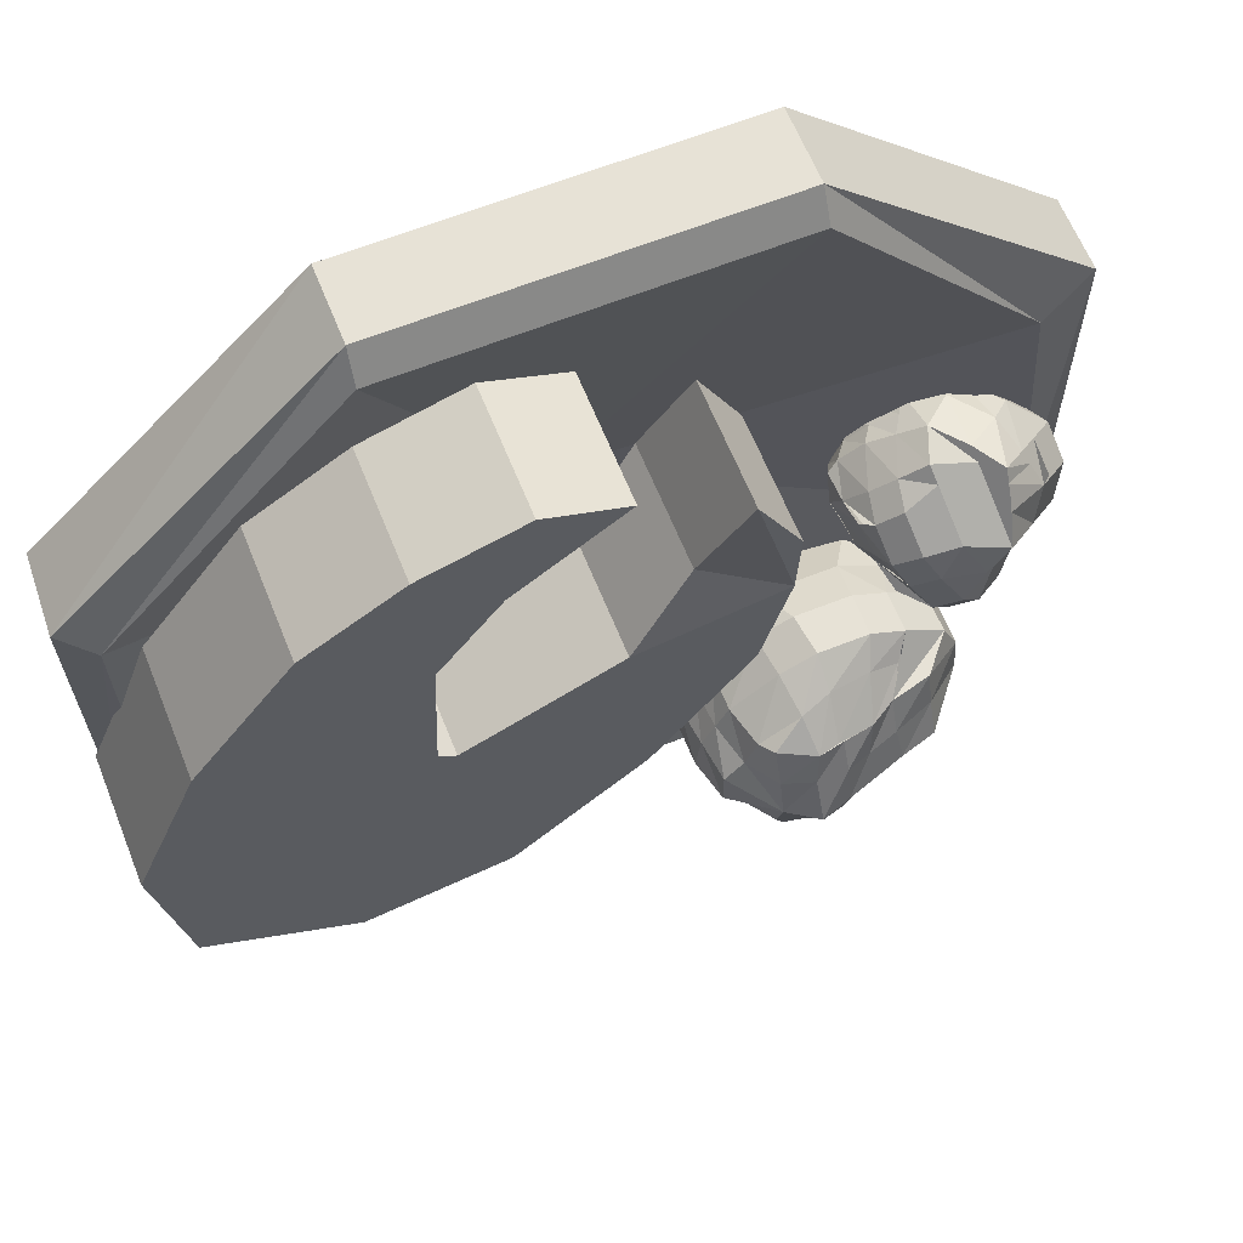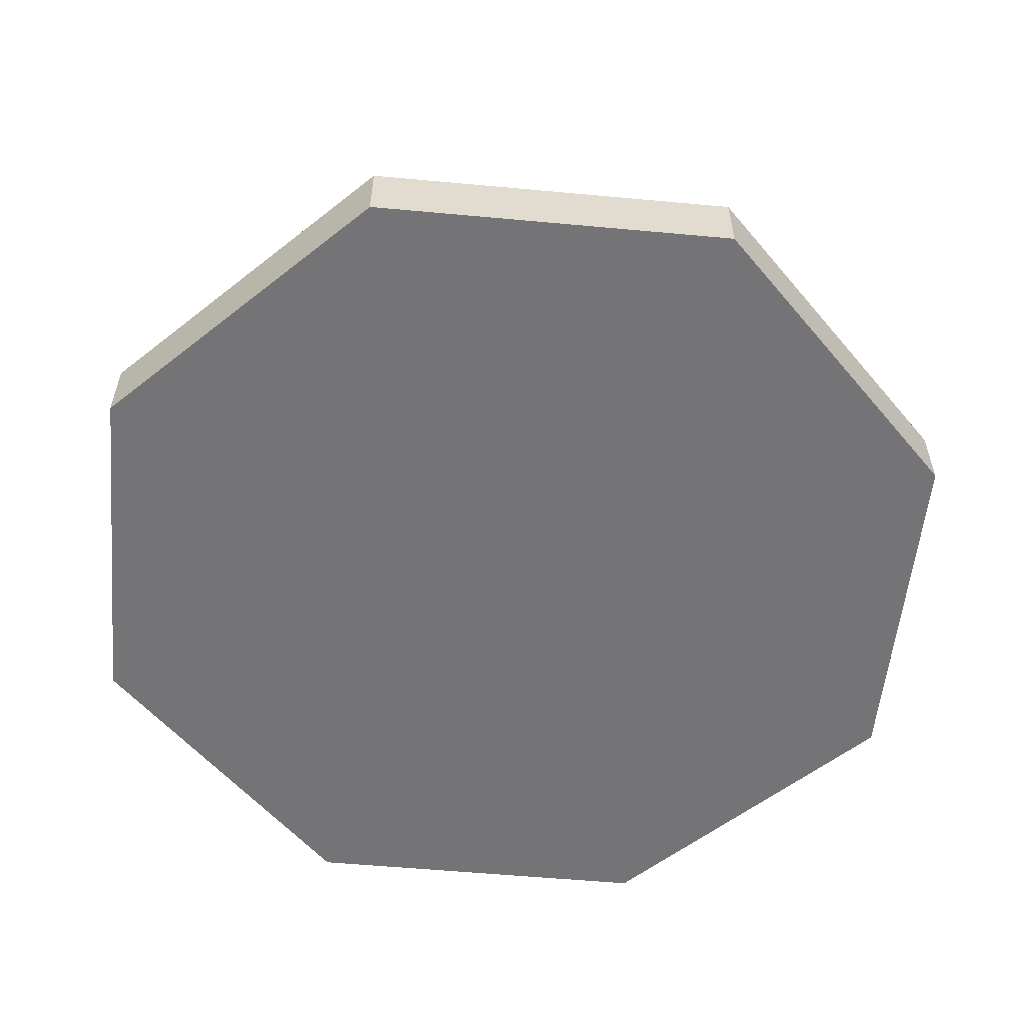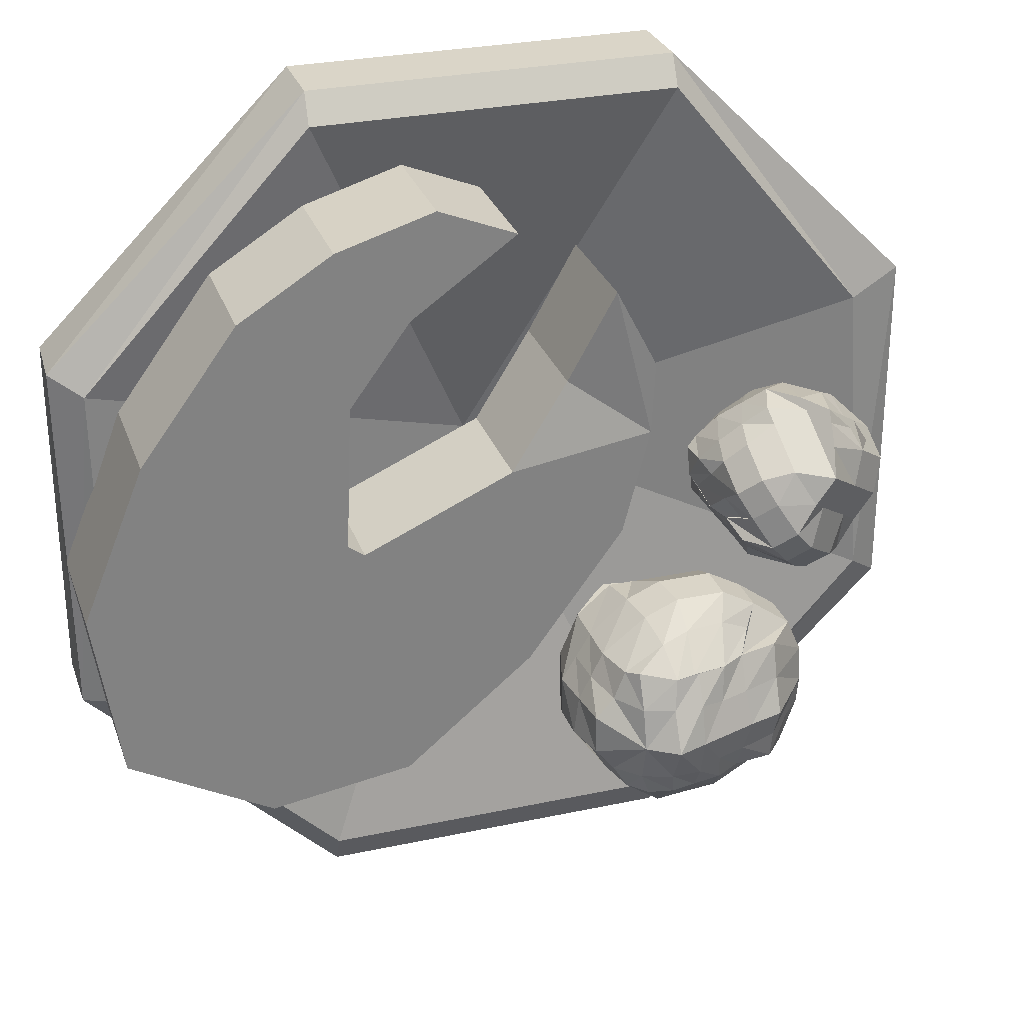
<metadata>
{"format":"obj","ext":"obj","renderer":"f3d","projection":"perspective","resolution":1024,"background":"white","views":[{"elev":63.5,"azim":158.1,"up":"+Z"},{"elev":-56.3,"azim":-50.5,"up":"+Y"},{"elev":29.1,"azim":162.4,"up":"+Z"}]}
</metadata>
<code>
o Default
v 2.538 -0.6255 0.5719
v 2.539 -0.4005 0.572
v 3.347 -0.3794 -0.2011
v 3.334 -0.6255 -0.2236
v 3.334 -0.4005 -1.349
v 3.334 -0.6255 -1.349
v 2.539 -0.4005 -2.144
v 2.538 -0.6255 -2.144
v 1.414 -0.4005 -2.144
v 1.414 -0.6255 -2.144
v 0.618 -0.4005 -1.349
v 0.6181 -0.6255 -1.348
v 0.618 -0.4005 -0.2236
v 0.6182 -0.6255 -0.2236
v 1.414 -0.4005 0.572
v 1.414 -0.6255 0.5719
v 3.25 -0.321 -0.2627
v 3.239 -0.3394 -1.337
v 2.011 -0.6255 -0.6933
v 2.543 -0.3394 0.4841
v 1.418 -0.3394 0.4841
v 0.7922 -0.3394 -0.2823
v 0.7219 -0.3394 -1.267
v 1.418 -0.3394 -2.033
v 2.543 -0.3394 -2.033
v 2.511 0.03125 -0.7272
v 2.39 0.03125 -1.513
v 3.347 0.03125 -0.8112
v 2.561 0.03125 -0.6902
v 3.153 -0.3438 -0.3341
v 3.153 0.03125 -0.3341
v 3.347 -0.3438 -0.8112
v 3.267 0.03125 -1.335
v 3.267 -0.3438 -1.335
v 2.827 0.03125 -1.581
v 2.827 -0.3438 -1.581
v 2.39 -0.3438 -1.513
v 1.993 0.03125 -1.184
v 1.993 -0.3438 -1.184
v 1.698 0.03125 -0.7809
v 1.698 -0.3438 -0.7809
v 2.857 -0.3438 0.06915
v 2.857 0.03125 0.06915
v 2.034 -0.3438 0.2406
v 2.034 0.03125 0.2406
v 2.272 0.03125 0.338
v 2.272 -0.3438 0.338
v 2.05 -0.3438 -0.5222
v 2.05 0.03125 -0.5222
v 2.511 -0.3438 -0.7272
v 2.561 -0.3438 -0.6902
v 2.541 0.03125 -0.24
v 2.541 -0.3438 -0.24
v 1.614 0.03125 -0.4549
v 1.614 -0.3438 -0.4549
v 1.866 -0.01562 -0.2701
v 2.356 0.03125 0.01206
v 2.356 -0.3438 0.01206
v 2.571 0.03125 0.2472
v 2.571 -0.3438 0.2472
v 2.323 -0.01562 -0.7876
v 1.604 0.03125 -0.2298
v 1.604 -0.3438 -0.2298
v 1.731 0.03125 0.01882
v 1.731 -0.3438 0.01882
v 1.866 -0.3906 -0.2701
v 2.323 -0.3906 -0.7876
v 1.469 -0.0625 -1.125
v 1.469 0.03125 -1.188
v 1.562 0.0625 -1.203
v 1.578 -0.0625 -1.172
v 1.719 -0.3125 -1.281
v 1.719 -0.1875 -1.281
v 1.812 -0.1875 -1.438
v 1.766 -0.3438 -1.438
v 1.609 -0.4375 -1.281
v 1.641 -0.4844 -1.438
v 1.5 -0.5312 -1.281
v 1.5 -0.5312 -1.438
v 1.156 -0.3125 -1.5
v 1.156 -0.3125 -1.281
v 1.219 -0.4375 -1.281
v 1.219 -0.4375 -1.5
v 1.344 -0.4844 -1.281
v 1.344 -0.5312 -1.5
v 1.078 -0.1875 -1.281
v 1.078 -0.0625 -1.281
v 1.203 -0.0625 -1.188
v 1.203 -0.1875 -1.188
v 1.172 0.04688 -1.281
v 1.297 0.07812 -1.281
v 1.594 -0.1875 -1.172
v 1.719 -0.0625 -1.281
v 1.609 -0.3125 -1.188
v 1.297 -0.3125 -1.188
v 1.312 -0.4375 -1.281
v 1.547 -0.4375 -1.281
v 1.391 -0.5 -1.281
v 1.444 -0.5145 -1.281
v 1.312 -0.0625 -1.125
v 1.312 -0.1875 -1.125
v 1.344 0.01562 -1.188
v 1.375 0.125 -1.281
v 1.484 0.1406 -1.281
v 1.484 -0.1875 -1.125
v 1.391 -0.3125 -1.188
v 1.531 -0.3125 -1.188
v 1.547 0.1562 -1.281
v 1.25 0 -1.234
v 1.656 0.1094 -1.266
v 1.688 0.0625 -1.281
v 1.031 -0.0625 -1.391
v 1.172 0.07812 -1.391
v 1.031 -0.04688 -1.5
v 1.172 0.125 -1.5
v 1.031 -0.1875 -1.391
v 1.031 -0.1875 -1.5
v 1.724 0.0625 -1.372
v 1.656 0.1562 -1.375
v 1.656 0.1875 -1.5
v 1.781 0.0625 -1.438
v 1.297 0.125 -1.391
v 1.281 0.1562 -1.5
v 1.562 0.1875 -1.375
v 1.562 0.25 -1.5
v 1.469 0.1406 -1.281
v 1.469 0.1875 -1.375
v 1.469 0.2188 -1.5
v 1.391 0.1562 -1.391
v 1.375 0.1875 -1.5
v 1.078 -0.1875 -1.719
v 1.078 -0.0625 -1.719
v 1.203 -0.0625 -1.812
v 1.203 -0.1875 -1.812
v 1.031 -0.1875 -1.594
v 1.031 -0.0625 -1.594
v 1.156 -0.3125 -1.719
v 1.297 -0.3125 -1.812
v 1.703 -0.1875 -1.719
v 1.703 -0.0625 -1.719
v 1.812 -0.0625 -1.562
v 1.812 -0.1875 -1.562
v 1.688 -0.3125 -1.719
v 1.766 -0.3438 -1.578
v 1.609 -0.4375 -1.719
v 1.656 -0.4844 -1.562
v 1.5 -0.5312 -1.719
v 1.5 -0.5312 -1.562
v 1.219 -0.4375 -1.719
v 1.344 -0.5312 -1.719
v 1.594 -0.1875 -1.828
v 1.578 -0.0625 -1.828
v 1.609 -0.3125 -1.812
v 1.312 -0.4375 -1.719
v 1.547 -0.4375 -1.719
v 1.391 -0.5312 -1.719
v 1.453 -0.5312 -1.719
v 1.312 -0.0625 -1.875
v 1.312 -0.1875 -1.875
v 1.344 0.01562 -1.812
v 1.375 0.125 -1.703
v 1.469 0.1406 -1.703
v 1.469 0.03125 -1.812
v 1.469 -0.0625 -1.875
v 1.484 -0.1875 -1.875
v 1.391 -0.3125 -1.812
v 1.531 -0.3125 -1.812
v 1.547 0.1562 -1.703
v 1.562 0.0625 -1.797
v 1.25 0 -1.766
v 1.297 0.07812 -1.703
v 1.625 0.1406 -1.703
v 1.672 0.0625 -1.719
v 1.172 0.07812 -1.609
v 1.719 0.0625 -1.641
v 1.656 0.1562 -1.625
v 1.781 0.0625 -1.562
v 1.172 0.0625 -1.703
v 1.297 0.125 -1.609
v 1.562 0.1875 -1.625
v 1.469 0.1875 -1.625
v 1.391 0.1562 -1.609
v 1.797 -0.0625 -1.438
v 1.156 -0.3125 -1.594
v 1.156 -0.3125 -1.359
v 1.375 -0.5625 -1.5
v 1.444 -0.5312 -1.46
v 1.75 -0.0625 -1.641
v 1.758 -0.0625 -1.359
v 1.108 -0.009383 -1.703
v 1.093 -0.0009766 -1.601
v 1.766 -0.1875 -1.359
v 1.125 -0.398 -0.6111
v 1.193 -0.4266 -0.669
v 1.157 -0.4797 -0.6823
v 1.089 -0.4556 -0.6208
v 1.16 -0.3404 -0.6014
v 1.229 -0.3736 -0.6557
v 1.051 -0.1469 -1.099
v 1.097 -0.2176 -1.101
v 1.041 -0.2497 -1.132
v 0.9962 -0.1932 -1.13
v 1.016 -0.09187 -1.098
v 0.9567 -0.1676 -1.127
v 1.06 -0.327 -1.081
v 0.9816 -0.3029 -1.093
v 0.9198 -0.277 -1.107
v 1.295 -0.3885 -0.7244
v 1.252 -0.4451 -0.7441
v 1.224 -0.5038 -0.7438
v 1.008 -0.5334 -0.8383
v 1.074 -0.5484 -0.907
v 1.117 -0.5456 -0.8541
v 1.051 -0.5307 -0.7853
v 1.161 -0.552 -0.7939
v 1.095 -0.5371 -0.7252
v 0.8302 -0.114 -0.713
v 0.966 -0.04193 -0.6457
v 0.9576 -0.09271 -0.5862
v 0.8586 -0.1572 -0.6505
v 0.9529 -0.1209 -0.5532
v 0.8744 -0.1813 -0.6158
v 0.8115 -0.2296 -0.6659
v 0.8155 -0.1239 -0.685
v 0.9354 -0.06237 -0.8946
v 0.994 -0.02243 -1.007
v 1.049 0.01982 -0.9627
v 1.006 -0.008048 -0.8382
v 1.108 0.03463 -0.8972
v 1.045 0.02213 -0.8069
v 0.9469 -0.05864 -1.044
v 0.8882 -0.09858 -0.9322
v 0.8879 -0.1344 -1.073
v 0.8254 -0.1469 -0.9823
v 0.9116 -0.2761 -0.5712
v 0.8501 -0.3335 -0.6141
v 1.251 -0.488 -0.8808
v 0.9993 -0.3866 -0.5746
v 0.9286 -0.4409 -0.6309
v 1.026 -0.5039 -0.6709
v 1.158 -0.3664 -1.034
v 1.229 -0.3233 -1.011
v 1.253 -0.3865 -0.981
v 1.173 -0.4265 -1.018
v 1.133 -0.3032 -1.063
v 1.204 -0.2601 -1.04
v 1.092 -0.3852 -1.065
v 1.108 -0.4442 -1.028
v 1.278 -0.4497 -0.9513
v 1.181 -0.4814 -0.9742
v 1.123 -0.4941 -0.9992
v 1.171 -0.5279 -0.9174
v 1.121 -0.5357 -0.9563
v 1.178 -0.1878 -1.077
v 1.071 -0.05981 -1.068
v 0.9425 -0.5025 -0.9399
v 1.026 -0.5145 -0.9888
v 0.9743 -0.3801 -1.076
v 0.8973 -0.3651 -1.081
v 0.91 -0.4566 -1.009
v 0.9931 -0.4574 -1.025
v 0.7974 -0.3203 -0.9116
v 0.8285 -0.3319 -1.027
v 0.8425 -0.4325 -0.9477
v 0.8089 -0.4026 -0.8467
v 0.875 -0.4784 -0.8784
v 0.8153 -0.4483 -0.8106
v 0.7898 -0.2654 -0.9549
v 0.8509 -0.2437 -1.052
v 0.7241 -0.2259 -0.779
v 0.7693 -0.2051 -0.8558
v 0.7884 -0.3423 -0.7476
v 0.7292 -0.2625 -0.7502
v 0.7935 -0.3789 -0.7187
v 0.733 -0.2899 -0.7285
v 0.7202 -0.1985 -0.8007
v 0.7617 -0.1502 -0.8991
v 0.8687 -0.4578 -0.737
v 0.9389 -0.5002 -0.784
v 0.8716 -0.06572 -0.8114
v 1.268 -0.2819 -0.9461
v 1.299 -0.3299 -0.9173
v 1.243 -0.2187 -0.9758
v 1.304 -0.2222 -0.8959
v 1.32 -0.2812 -0.8594
v 1.272 -0.164 -0.9116
v 1.307 -0.3848 -0.874
v 1.335 -0.3311 -0.8301
v 1.297 -0.4314 -0.8172
v 1.326 -0.3767 -0.753
v 1.207 -0.1331 -1.013
v 1.244 -0.08255 -0.9557
v 1.118 -0.01341 -1.017
v 1.177 0.001399 -0.9515
v 1.272 -0.249 -0.6768
v 1.324 -0.2852 -0.7508
v 1.249 -0.09772 -0.8805
v 1.288 -0.1386 -0.8252
v 1.234 -0.03556 -0.8562
v 1.274 -0.07544 -0.7807
v 1.287 -0.1669 -0.7085
v 0.9716 -0.6295 -0.7443
v 1.307 -0.216 -0.7743
v 1.322 -0.2904 -0.8522
v 1.112 -0.07885 -0.6611
v 1.205 -0.04221 -0.7264
v 1.219 -0.1428 -0.647
v 1.123 -0.1612 -0.5962
v 1.205 -0.2249 -0.6153
v 1.129 -0.2069 -0.5601
v 1.104 -0.02397 -0.7044
v 1.165 -0.002326 -0.8019
v 0.9612 -0.06521 -0.6172
v 0.9892 -0.0361 -0.6805
v 1.008 -0.1733 -0.5722
v 1.013 -0.2099 -0.5434
v 0.9816 0.01878 -0.7237
v 1.091 -0.3071 -0.5472
g Scene
g plate
f 1 3 2
f 1 4 3
f 4 5 3
f 4 6 5
f 6 7 5
f 6 8 7
f 8 9 7
f 8 10 9
f 10 11 9
f 10 12 11
f 12 13 11
f 12 14 13
f 14 15 13
f 14 16 15
f 16 2 15
f 16 1 2
f 17 5 18
f 17 3 5
f 19 17 18
f 2 17 20
f 2 3 17
f 20 17 19
f 15 20 21
f 15 2 20
f 21 20 19
f 15 22 13
f 15 21 22
f 21 19 22
f 22 19 23
f 13 23 11
f 13 22 23
f 24 7 9
f 24 25 7
f 19 25 24
f 18 7 25
f 18 5 7
f 19 18 25
f 23 9 11
f 23 24 9
f 19 24 23
f 14 1 16
f 14 4 1
f 10 6 12
f 10 8 6
f 12 4 14
f 12 6 4
g salmon
f 26 28 27
f 26 29 28
f 30 28 31
f 30 32 28
f 32 33 28
f 32 34 33
f 34 35 33
f 34 36 35
f 36 27 35
f 36 37 27
f 37 38 27
f 37 39 38
f 39 40 38
f 39 41 40
f 42 31 43
f 42 30 31
f 44 46 45
f 44 47 46
f 48 26 49
f 48 50 26
f 51 52 29
f 51 53 52
f 50 29 26
f 50 51 29
f 41 54 40
f 41 55 54
f 27 33 35
f 27 28 33
f 38 26 27
f 38 49 26
f 52 28 29
f 52 31 28
f 54 49 40
f 54 56 49
f 52 43 31
f 53 57 52
f 53 58 57
f 58 45 57
f 58 44 45
f 57 43 52
f 57 59 43
f 45 59 57
f 45 46 59
f 47 59 46
f 47 60 59
f 60 43 59
f 60 42 43
f 40 49 38
f 49 61 38
f 55 62 54
f 55 63 62
f 63 64 62
f 63 65 64
f 65 56 64
f 65 66 56
f 66 49 56
f 66 48 49
f 62 64 54
f 64 56 54
f 39 48 41
f 39 67 48
f 41 48 55
f 48 66 55
f 55 65 63
f 55 66 65
f 37 50 39
f 50 48 39
f 36 34 37
f 34 32 37
f 37 32 50
f 32 51 50
f 51 32 53
f 32 30 53
f 30 42 53
f 53 42 58
f 42 60 58
f 58 60 44
f 60 47 44
g potato
f 68 70 69
f 68 71 70
f 72 74 73
f 72 75 74
f 76 75 72
f 76 77 75
f 78 77 76
f 78 79 77
f 80 82 81
f 80 83 82
f 83 84 82
f 83 85 84
f 86 88 87
f 86 89 88
f 87 91 90
f 87 88 91
f 92 93 71
f 92 73 93
f 94 73 92
f 94 72 73
f 81 89 86
f 81 95 89
f 82 95 81
f 82 96 95
f 96 94 95
f 96 97 94
f 97 72 94
f 97 76 72
f 84 96 82
f 84 98 96
f 99 76 97
f 99 78 76
f 98 97 96
f 98 99 97
f 89 100 88
f 89 101 100
f 102 104 103
f 102 69 104
f 100 69 102
f 100 68 69
f 101 68 100
f 101 105 68
f 105 71 68
f 105 92 71
f 95 101 89
f 95 106 101
f 107 92 105
f 107 94 92
f 106 105 101
f 106 107 105
f 69 108 104
f 69 70 108
f 88 102 109
f 88 100 102
f 109 103 91
f 109 102 103
f 70 110 108
f 70 111 110
f 71 111 70
f 71 93 111
f 112 90 113
f 112 87 90
f 114 113 115
f 114 112 113
f 116 87 112
f 116 86 87
f 117 112 114
f 117 116 112
f 118 120 119
f 118 121 120
f 111 119 110
f 111 118 119
f 90 122 113
f 90 91 122
f 113 123 115
f 113 122 123
f 108 119 124
f 108 110 119
f 124 120 125
f 124 119 120
f 126 124 127
f 126 108 124
f 127 125 128
f 127 124 125
f 91 129 122
f 91 103 129
f 103 127 129
f 103 126 127
f 122 130 123
f 122 129 130
f 129 128 130
f 129 127 128
f 132 133 131
f 133 134 131
f 136 132 135
f 132 131 135
f 131 134 137
f 134 138 137
f 140 141 139
f 141 142 139
f 139 142 143
f 142 144 143
f 143 144 145
f 144 146 145
f 145 146 147
f 146 148 147
f 137 149 80
f 149 83 80
f 150 147 85
f 147 148 85
f 149 150 83
f 150 85 83
f 152 140 151
f 140 139 151
f 151 139 153
f 139 143 153
f 137 138 149
f 138 154 149
f 138 153 154
f 153 155 154
f 153 143 155
f 143 145 155
f 149 154 150
f 154 156 150
f 155 145 157
f 145 147 157
f 154 155 156
f 155 157 156
f 133 158 134
f 158 159 134
f 161 162 160
f 162 163 160
f 160 163 158
f 163 164 158
f 158 164 159
f 164 165 159
f 164 152 165
f 152 151 165
f 134 159 138
f 159 166 138
f 165 151 167
f 151 153 167
f 159 165 166
f 165 167 166
f 162 168 163
f 168 169 163
f 163 169 164
f 169 152 164
f 170 160 133
f 160 158 133
f 171 161 170
f 161 160 170
f 168 172 169
f 172 173 169
f 169 173 152
f 173 140 152
f 115 174 114
f 174 136 114
f 114 136 117
f 136 135 117
f 176 120 175
f 120 177 175
f 172 176 173
f 176 175 173
f 174 179 178
f 179 171 178
f 115 123 174
f 123 179 174
f 180 176 168
f 176 172 168
f 125 120 180
f 120 176 180
f 181 180 162
f 180 168 162
f 128 125 181
f 125 180 181
f 179 182 171
f 182 161 171
f 182 181 161
f 181 162 161
f 123 130 179
f 130 182 179
f 130 128 182
f 128 181 182
f 183 177 121
f 183 141 177
f 74 141 183
f 74 142 141
f 75 142 74
f 75 144 142
f 77 144 75
f 77 146 144
f 177 120 121
f 79 146 77
f 79 148 146
f 135 131 184
f 131 137 184
f 117 135 80
f 135 184 80
f 185 86 116
f 185 81 86
f 80 116 117
f 80 185 116
f 79 85 148
f 85 186 148
f 187 78 99
f 187 79 78
f 85 99 84
f 85 187 99
f 175 177 188
f 177 141 188
f 173 175 140
f 175 188 140
f 189 121 118
f 189 183 121
f 93 118 111
f 93 189 118
f 190 170 132
f 170 133 132
f 178 171 190
f 171 170 190
f 191 190 136
f 190 132 136
f 174 178 191
f 178 190 191
f 73 189 93
f 73 192 189
f 192 183 189
f 192 74 183
g small_potato
f 193 195 194
f 193 196 195
f 197 194 198
f 197 193 194
f 200 201 199
f 201 202 199
f 199 202 203
f 202 204 203
f 201 205 202
f 205 206 202
f 202 206 204
f 206 207 204
f 198 209 208
f 198 194 209
f 194 210 209
f 194 195 210
f 212 213 211
f 213 214 211
f 213 215 214
f 215 216 214
f 217 219 218
f 217 220 219
f 220 221 219
f 220 222 221
f 222 217 223
f 217 224 223
f 225 227 226
f 225 228 227
f 228 229 227
f 228 230 229
f 226 231 225
f 231 232 225
f 231 233 232
f 233 234 232
f 222 236 235
f 222 223 236
f 215 237 210
f 235 239 238
f 235 236 239
f 238 240 196
f 238 239 240
f 196 216 195
f 196 240 216
f 195 215 210
f 195 216 215
f 242 243 241
f 243 244 241
f 246 242 245
f 242 241 245
f 241 244 247
f 244 248 247
f 245 241 205
f 241 247 205
f 243 249 244
f 249 250 244
f 244 250 248
f 250 251 248
f 249 237 250
f 237 252 250
f 250 252 251
f 252 253 251
f 254 246 200
f 246 245 200
f 200 245 201
f 245 205 201
f 253 252 212
f 252 213 212
f 252 237 213
f 237 215 213
f 255 203 226
f 203 231 226
f 254 200 255
f 200 203 255
f 257 212 256
f 212 211 256
f 251 253 257
f 253 212 257
f 205 247 206
f 247 258 206
f 206 258 207
f 258 259 207
f 261 257 260
f 257 256 260
f 248 251 261
f 251 257 261
f 263 264 262
f 264 265 262
f 264 266 265
f 266 267 265
f 269 263 268
f 263 262 268
f 260 256 264
f 256 266 264
f 259 260 263
f 260 264 263
f 258 261 259
f 261 260 259
f 247 248 258
f 248 261 258
f 207 259 269
f 259 263 269
f 271 272 270
f 272 273 270
f 272 274 273
f 274 275 273
f 277 271 276
f 271 270 276
f 267 278 272
f 278 274 272
f 268 267 271
f 267 272 271
f 234 268 277
f 268 271 277
f 266 279 267
f 279 278 267
f 256 211 266
f 211 279 266
f 277 276 280
f 276 217 280
f 276 275 217
f 275 223 217
f 234 277 225
f 277 280 225
f 274 236 275
f 236 223 275
f 278 239 274
f 239 236 274
f 279 240 278
f 240 239 278
f 211 216 279
f 216 240 279
f 233 269 234
f 269 268 234
f 203 204 231
f 204 233 231
f 204 207 233
f 207 269 233
f 281 243 242
f 281 282 243
f 283 242 246
f 283 281 242
f 284 282 281
f 284 285 282
f 286 281 283
f 286 284 281
f 282 249 243
f 282 287 249
f 285 287 282
f 285 288 287
f 287 237 249
f 287 289 237
f 288 289 287
f 288 290 289
f 291 246 254
f 291 283 246
f 292 283 291
f 292 286 283
f 208 289 290
f 208 209 289
f 209 237 289
f 209 210 237
f 226 293 255
f 226 227 293
f 227 294 293
f 227 229 294
f 255 291 254
f 255 293 291
f 293 292 291
f 293 294 292
f 295 208 296
f 295 198 208
f 296 290 288
f 296 208 290
f 297 284 286
f 297 298 284
f 299 298 297
f 299 300 298
f 301 296 302
f 301 295 296
f 303 288 304
f 303 296 288
f 305 307 306
f 305 308 307
f 308 309 307
f 308 310 309
f 311 306 312
f 311 305 306
f 307 295 301
f 307 309 295
f 306 301 300
f 306 307 301
f 300 303 298
f 300 301 303
f 298 304 284
f 298 303 304
f 312 300 299
f 312 306 300
f 313 315 314
f 313 219 315
f 219 316 315
f 219 221 316
f 218 314 317
f 218 313 314
f 315 318 310
f 315 316 318
f 314 310 311
f 314 315 310
f 317 311 230
f 317 314 311
f 230 312 229
f 230 311 312
f 310 197 309
f 310 318 197
f 309 198 295
f 309 197 198
f 294 286 292
f 294 299 286
f 229 299 294
f 229 312 299
f 280 218 317
f 280 217 218
f 225 317 230
f 225 280 317
f 221 235 316
f 221 222 235
f 316 238 318
f 316 235 238
f 318 196 197
f 318 238 196

</code>
